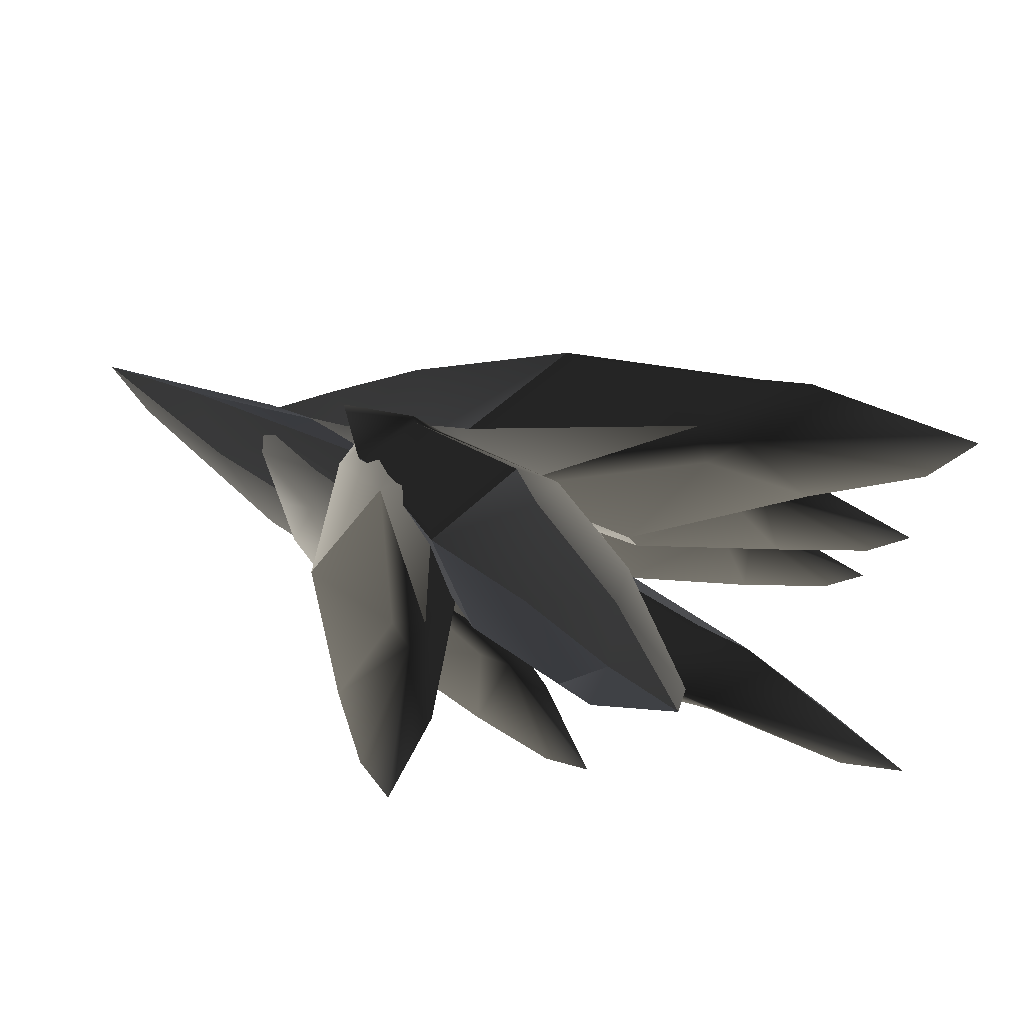
<metadata>
{"format":"obj","ext":"obj","renderer":"f3d","projection":"perspective","resolution":1024,"background":"white","views":[{"elev":23.1,"azim":138.3,"up":"+Z"}]}
</metadata>
<code>
g ice
v 0.07878 -0.2075 0.06103
v 0.0667 -0.181 0.03089
v 0.06723 -0.09044 0.02386
v 0.05276 -0.0498 -0.02072
v 0.03005 0.07525 -0.05305
v 0.05068 0.0387 -0.003064
v 0.03963 -0.1126 -0.01047
v 0.0209 -0.06595 -0.03879
v -0.03609 0.1097 -0.09944
v 0.04943 0.07819 -0.01264
v -0.02659 0.2473 -0.05111
v -0.06541 0.2619 -0.02908
v -0.02659 0.2473 -0.05111
v -0.08049 0.2943 -0.04009
v -0.0401 0.2706 -0.06818
v -0.03355 0.2353 -0.07241
v 0.03005 0.07525 -0.05305
v -0.01432 0.1104 0.02565
v -0.03609 0.1097 -0.09944
v -0.08825 0.2543 -0.1025
v -0.1161 0.4016 -0.1004
v -0.1081 0.3553 -0.1102
v 0.04943 0.07819 -0.01264
v 0.06723 -0.09044 0.02386
v 0.05757 -0.1305 0.05683
v 0.07878 -0.2075 0.06103
v 0.03428 -0.02705 0.04813
v 0.05068 0.0387 -0.003064
v -0.01432 0.1104 0.02565
v 0.04943 0.07819 -0.01264
v -0.01432 0.1104 0.02565
v -0.06301 0.06771 0.004509
v -0.004552 -0.06861 0.03735
v 0.03428 -0.02705 0.04813
v 0.05757 -0.1305 0.05683
v -0.06541 0.2619 -0.02908
v -0.08049 0.2943 -0.04009
v -0.09764 0.2401 -0.04582
v -0.1091 0.2881 -0.06907
v -0.01432 0.1104 0.02565
v -0.06301 0.06771 0.004509
v -0.1087 0.3368 -0.07533
v -0.1161 0.4016 -0.1004
v -0.06301 0.06771 0.004509
v -0.09764 0.2401 -0.04582
v -0.06993 0.07006 -0.03297
v 0.05757 -0.1305 0.05683
v -0.004552 -0.06861 0.03735
v 0.008382 -0.1086 0.04152
v 0.07878 -0.2075 0.06103
v -0.004552 -0.06861 0.03735
v -0.06301 0.06771 0.004509
v -0.06993 0.07006 -0.03297
v -0.003792 -0.07077 0.01534
v -0.0123 -0.02033 -0.03402
v 0.0209 -0.06595 -0.03879
v -0.06993 0.07006 -0.03297
v -0.04498 0.04512 -0.04883
v -0.03609 0.1097 -0.09944
v -0.05706 0.1075 -0.07976
v -0.004552 -0.06861 0.03735
v -0.1081 0.3553 -0.1102
v -0.1091 0.2881 -0.06907
v -0.1087 0.3368 -0.07533
v -0.08825 0.2543 -0.1025
v -0.1161 0.4016 -0.1004
v -0.07352 0.174 -0.07616
v -0.05706 0.1075 -0.07976
v -0.03609 0.1097 -0.09944
v -0.09764 0.2401 -0.04582
v -0.06993 0.07006 -0.03297
v -0.004552 -0.06861 0.03735
v -0.003792 -0.07077 0.01534
v 0.008382 -0.1086 0.04152
v 0.03963 -0.1126 -0.01047
v 0.0209 -0.06595 -0.03879
v 0.0667 -0.181 0.03089
v 0.07878 -0.2075 0.06103
v -0.05647 -0.05656 0.008325
v -0.05602 -0.03532 -0.004661
v -0.08134 0.007994 0.008949
v -0.07986 0.04059 -0.00808
v -0.1135 0.1052 -0.01068
v -0.1164 0.07338 0.0125
v -0.06937 0.00661 -0.02285
v -0.07852 0.03519 -0.03545
v -0.1283 0.1278 -0.05878
v -0.1251 0.09446 0.01527
v -0.1895 0.1729 -0.01212
v -0.2181 0.1654 -0.02374
v -0.1895 0.1729 -0.01212
v -0.229 0.1817 -0.03057
v -0.1943 0.1877 -0.02181
v -0.1789 0.1744 -0.02576
v -0.1135 0.1052 -0.01068
v -0.1755 0.08487 -0.001663
v -0.1283 0.1278 -0.05878
v -0.1918 0.1857 -0.06425
v -0.2495 0.2467 -0.05358
v -0.2275 0.2309 -0.06066
v -0.1251 0.09446 0.01527
v -0.08134 0.007994 0.008949
v -0.08676 -0.02371 0.008235
v -0.05647 -0.05656 0.008325
v -0.1242 0.02234 0.00997
v -0.1164 0.07338 0.0125
v -0.1755 0.08487 -0.001663
v -0.1251 0.09446 0.01527
v -0.1755 0.08487 -0.001663
v -0.1707 0.06615 -0.04431
v -0.1206 0.001764 -0.0232
v -0.1242 0.02234 0.00997
v -0.08676 -0.02371 0.008235
v -0.2181 0.1654 -0.02374
v -0.229 0.1817 -0.03057
v -0.2157 0.1568 -0.05184
v -0.2248 0.1853 -0.05829
v -0.1755 0.08487 -0.001663
v -0.1707 0.06615 -0.04431
v -0.2373 0.2095 -0.05176
v -0.2495 0.2467 -0.05358
v -0.1707 0.06615 -0.04431
v -0.2157 0.1568 -0.05184
v -0.1574 0.08009 -0.06121
v -0.08676 -0.02371 0.008235
v -0.1206 0.001764 -0.0232
v -0.105 -0.01573 -0.02134
v -0.05647 -0.05656 0.008325
v -0.1206 0.001764 -0.0232
v -0.1707 0.06615 -0.04431
v -0.1574 0.08009 -0.06121
v -0.1099 0.009103 -0.031
v -0.1072 0.04878 -0.04464
v -0.07852 0.03519 -0.03545
v -0.1574 0.08009 -0.06121
v -0.1334 0.07863 -0.05706
v -0.1283 0.1278 -0.05878
v -0.1439 0.1163 -0.06406
v -0.1206 0.001764 -0.0232
v -0.2275 0.2309 -0.06066
v -0.2248 0.1853 -0.05829
v -0.2373 0.2095 -0.05176
v -0.1918 0.1857 -0.06425
v -0.2495 0.2467 -0.05358
v -0.1726 0.1422 -0.06052
v -0.1439 0.1163 -0.06406
v -0.1283 0.1278 -0.05878
v -0.2157 0.1568 -0.05184
v -0.1574 0.08009 -0.06121
v -0.1206 0.001764 -0.0232
v -0.1099 0.009103 -0.031
v -0.105 -0.01573 -0.02134
v -0.06937 0.00661 -0.02285
v -0.07852 0.03519 -0.03545
v -0.05602 -0.03532 -0.004661
v -0.05647 -0.05656 0.008325
v -0.04679 -0.05498 0.04217
v -0.04554 -0.03116 0.02875
v -0.04889 0.02578 0.05141
v -0.04448 0.06213 0.03388
v -0.05796 0.1455 0.04136
v -0.06011 0.1105 0.06606
v -0.05443 0.02018 0.01351
v -0.06065 0.05519 0.002904
v -0.09284 0.1749 -0.007822
v -0.05998 0.1371 0.07206
v -0.1159 0.245 0.05915
v -0.1567 0.2448 0.05182
v -0.1159 0.245 0.05915
v -0.1663 0.2665 0.04736
v -0.1211 0.2631 0.05016
v -0.1115 0.2434 0.04186
v -0.05796 0.1455 0.04136
v -0.1285 0.141 0.06328
v -0.09284 0.1749 -0.007822
v -0.1432 0.2595 0.002372
v -0.1768 0.3461 0.02944
v -0.1629 0.3215 0.01618
v -0.05998 0.1371 0.07206
v -0.04889 0.02578 0.05141
v -0.06736 -0.008645 0.0501
v -0.04679 -0.05498 0.04217
v -0.08962 0.05483 0.06223
v -0.06011 0.1105 0.06606
v -0.1285 0.141 0.06328
v -0.05998 0.1371 0.07206
v -0.1285 0.141 0.06328
v -0.1546 0.1176 0.01391
v -0.1124 0.0299 0.02356
v -0.08962 0.05483 0.06223
v -0.06736 -0.008645 0.0501
v -0.1567 0.2448 0.05182
v -0.1663 0.2665 0.04736
v -0.1733 0.234 0.01965
v -0.1761 0.2689 0.01587
v -0.1285 0.141 0.06328
v -0.1546 0.1176 0.01391
v -0.1767 0.3002 0.02699
v -0.1768 0.3461 0.02944
v -0.1546 0.1176 0.01391
v -0.1733 0.234 0.01965
v -0.1444 0.1293 -0.006908
v -0.06736 -0.008645 0.0501
v -0.1124 0.0299 0.02356
v -0.1011 0.005426 0.02147
v -0.04679 -0.05498 0.04217
v -0.1124 0.0299 0.02356
v -0.1546 0.1176 0.01391
v -0.1444 0.1293 -0.006908
v -0.1024 0.03495 0.01305
v -0.09207 0.07904 -0.0006034
v -0.06065 0.05519 0.002904
v -0.1444 0.1293 -0.006908
v -0.1163 0.1206 -0.007387
v -0.09284 0.1749 -0.007822
v -0.1174 0.1663 -0.01101
v -0.1124 0.0299 0.02356
v -0.1629 0.3215 0.01618
v -0.1761 0.2689 0.01587
v -0.1767 0.3002 0.02699
v -0.1432 0.2595 0.002372
v -0.1768 0.3461 0.02944
v -0.1367 0.2044 0.0002475
v -0.1174 0.1663 -0.01101
v -0.09284 0.1749 -0.007822
v -0.1733 0.234 0.01965
v -0.1444 0.1293 -0.006908
v -0.1124 0.0299 0.02356
v -0.1024 0.03495 0.01305
v -0.1011 0.005426 0.02147
v -0.05443 0.02018 0.01351
v -0.06065 0.05519 0.002904
v -0.04554 -0.03116 0.02875
v -0.04679 -0.05498 0.04217
v 0.1548 0.4605 0.05916
v 0.1289 0.4404 0.0568
v 0.122 0.3764 0.08582
v 0.08347 0.3465 0.08599
v 0.05485 0.2535 0.1045
v 0.09785 0.2817 0.1113
v 0.09306 0.3873 0.05367
v 0.06856 0.351 0.05128
v 0.01563 0.2149 0.05392
v 0.08927 0.2538 0.1227
v 0.05575 0.1161 0.1047
v 0.07512 0.09427 0.07205
v 0.05575 0.1161 0.1047
v 0.06558 0.068 0.06822
v 0.04106 0.09708 0.09968
v 0.03766 0.1242 0.09492
v 0.05485 0.2535 0.1045
v 0.1228 0.2121 0.07152
v 0.01563 0.2149 0.05392
v 0.01244 0.09857 0.04992
v 0.01328 -0.01382 0.06965
v 0.005122 0.0219 0.06295
v 0.08927 0.2538 0.1227
v 0.122 0.3764 0.08582
v 0.1508 0.4004 0.06332
v 0.1548 0.4605 0.05916
v 0.1427 0.3211 0.0739
v 0.09785 0.2817 0.1113
v 0.1228 0.2121 0.07152
v 0.08927 0.2538 0.1227
v 0.1228 0.2121 0.07152
v 0.1058 0.2313 0.01269
v 0.1344 0.3415 0.02445
v 0.1427 0.3211 0.0739
v 0.1508 0.4004 0.06332
v 0.07512 0.09427 0.07205
v 0.06558 0.068 0.06822
v 0.06141 0.1027 0.03516
v 0.04115 0.06697 0.0399
v 0.1228 0.2121 0.07152
v 0.1058 0.2313 0.01269
v 0.03531 0.03273 0.05573
v 0.01328 -0.01382 0.06965
v 0.1058 0.2313 0.01269
v 0.06141 0.1027 0.03516
v 0.07363 0.2303 0.007824
v 0.1508 0.4004 0.06332
v 0.1344 0.3415 0.02445
v 0.1382 0.3731 0.02407
v 0.1548 0.4605 0.05916
v 0.1344 0.3415 0.02445
v 0.1058 0.2313 0.01269
v 0.07363 0.2303 0.007824
v 0.1155 0.3446 0.02505
v 0.07272 0.3096 0.03404
v 0.06856 0.351 0.05128
v 0.07363 0.2303 0.007824
v 0.05986 0.2555 0.02401
v 0.01563 0.2149 0.05392
v 0.03288 0.2098 0.0329
v 0.1344 0.3415 0.02445
v 0.005122 0.0219 0.06295
v 0.04115 0.06697 0.0399
v 0.03531 0.03273 0.05573
v 0.01244 0.09857 0.04992
v 0.01328 -0.01382 0.06965
v 0.0356 0.158 0.03804
v 0.03288 0.2098 0.0329
v 0.01563 0.2149 0.05392
v 0.06141 0.1027 0.03516
v 0.07363 0.2303 0.007824
v 0.1344 0.3415 0.02445
v 0.1155 0.3446 0.02505
v 0.1382 0.3731 0.02407
v 0.09306 0.3873 0.05367
v 0.06856 0.351 0.05128
v 0.1289 0.4404 0.0568
v 0.1548 0.4605 0.05916
v 0.04315 -0.06855 0.0456
v 0.05758 -0.05215 0.03363
v 0.05049 -0.0006605 0.03445
v 0.07219 0.02476 0.01904
v 0.07359 0.09543 0.00127
v 0.04878 0.07246 0.02165
v 0.07158 -0.01283 0.01072
v 0.08117 0.01395 -0.005097
v 0.08921 0.112 -0.04899
v 0.04973 0.09537 0.02009
v 0.04112 0.1855 -0.03341
v 0.01871 0.1874 -0.0559
v 0.04112 0.1855 -0.03341
v 0.01937 0.205 -0.06701
v 0.04717 0.1987 -0.04451
v 0.05555 0.18 -0.04133
v 0.07359 0.09543 0.00127
v 0.0105 0.1028 -0.0164
v 0.08921 0.112 -0.04899
v 0.06428 0.1876 -0.08185
v 0.03941 0.2669 -0.0977
v 0.05314 0.2427 -0.09457
v 0.04973 0.09537 0.02009
v 0.05049 -0.0006605 0.03445
v 0.03258 -0.02728 0.03211
v 0.04315 -0.06855 0.0456
v 0.0212 0.02898 0.01702
v 0.04878 0.07246 0.02165
v 0.0105 0.1028 -0.0164
v 0.04973 0.09537 0.02009
v 0.0105 0.1028 -0.0164
v 0.02232 0.07562 -0.05264
v 0.02762 0.002477 -0.01113
v 0.0212 0.02898 0.01702
v 0.03258 -0.02728 0.03211
v 0.01871 0.1874 -0.0559
v 0.01937 0.205 -0.06701
v 0.02751 0.1732 -0.08017
v 0.03473 0.2011 -0.09041
v 0.0105 0.1028 -0.0164
v 0.02232 0.07562 -0.05264
v 0.03256 0.229 -0.09021
v 0.03941 0.2669 -0.0977
v 0.02232 0.07562 -0.05264
v 0.02751 0.1732 -0.08017
v 0.04551 0.07973 -0.06263
v 0.03258 -0.02728 0.03211
v 0.02762 0.002477 -0.01113
v 0.0321 -0.01891 -0.002558
v 0.04315 -0.06855 0.0456
v 0.02762 0.002477 -0.01113
v 0.02232 0.07562 -0.05264
v 0.04551 0.07973 -0.06263
v 0.04245 0.003433 -0.01384
v 0.06694 0.03545 -0.02581
v 0.08117 0.01395 -0.005097
v 0.04551 0.07973 -0.06263
v 0.06304 0.06997 -0.04868
v 0.08921 0.112 -0.04899
v 0.07333 0.1065 -0.06018
v 0.02762 0.002477 -0.01113
v 0.05314 0.2427 -0.09457
v 0.03473 0.2011 -0.09041
v 0.03256 0.229 -0.09021
v 0.06428 0.1876 -0.08185
v 0.03941 0.2669 -0.0977
v 0.05976 0.1417 -0.06955
v 0.07333 0.1065 -0.06018
v 0.08921 0.112 -0.04899
v 0.02751 0.1732 -0.08017
v 0.04551 0.07973 -0.06263
v 0.02762 0.002477 -0.01113
v 0.04245 0.003433 -0.01384
v 0.0321 -0.01891 -0.002558
v 0.07158 -0.01283 0.01072
v 0.08117 0.01395 -0.005097
v 0.05758 -0.05215 0.03363
v 0.04315 -0.06855 0.0456
v -0.0531 -0.01544 0.06584
v -0.02349 -0.008019 0.0664
v 0.002376 0.05207 0.07454
v 0.04563 0.0646 0.07844
v 0.1027 0.1371 0.0763
v 0.05512 0.1299 0.07635
v 0.02745 0.02234 0.05989
v 0.06232 0.04295 0.05525
v 0.1593 0.1361 0.03508
v 0.07116 0.154 0.08067
v 0.1566 0.2458 0.03638
v 0.1555 0.2557 -0.003755
v 0.1566 0.2458 0.03638
v 0.1745 0.2721 -0.01153
v 0.1771 0.2546 0.03135
v 0.1699 0.2303 0.0363
v 0.1027 0.1371 0.0763
v 0.06976 0.1763 0.01457
v 0.1593 0.1361 0.03508
v 0.2089 0.2254 -0.000977
v 0.2495 0.3222 -0.01718
v 0.2431 0.289 -0.009851
v 0.07116 0.154 0.08067
v 0.002376 0.05207 0.07454
v -0.02662 0.03251 0.05321
v -0.0531 -0.01544 0.06584
v 0.009635 0.0969 0.04178
v 0.05512 0.1299 0.07635
v 0.06976 0.1763 0.01457
v 0.07116 0.154 0.08067
v 0.06976 0.1763 0.01457
v 0.0867 0.1328 -0.02399
v 0.0173 0.05878 0.00864
v 0.009635 0.0969 0.04178
v -0.02662 0.03251 0.05321
v 0.1555 0.2557 -0.003755
v 0.1745 0.2721 -0.01153
v 0.1701 0.2304 -0.02803
v 0.1999 0.2546 -0.02784
v 0.06976 0.1763 0.01457
v 0.0867 0.1328 -0.02399
v 0.2155 0.2863 -0.02254
v 0.2495 0.3222 -0.01718
v 0.0867 0.1328 -0.02399
v 0.1701 0.2304 -0.02803
v 0.1142 0.1224 -0.01805
v -0.02662 0.03251 0.05321
v 0.0173 0.05878 0.00864
v 0.001713 0.0348 0.01625
v -0.0531 -0.01544 0.06584
v 0.0173 0.05878 0.00864
v 0.0867 0.1328 -0.02399
v 0.1142 0.1224 -0.01805
v 0.03136 0.05108 0.01615
v 0.07856 0.06995 0.02738
v 0.06232 0.04295 0.05525
v 0.1142 0.1224 -0.01805
v 0.1125 0.105 0.007356
v 0.1593 0.1361 0.03508
v 0.151 0.1367 0.01032
v 0.0173 0.05878 0.00864
v 0.2431 0.289 -0.009851
v 0.1999 0.2546 -0.02784
v 0.2155 0.2863 -0.02254
v 0.2089 0.2254 -0.000977
v 0.2495 0.3222 -0.01718
v 0.1685 0.1805 -0.001247
v 0.151 0.1367 0.01032
v 0.1593 0.1361 0.03508
v 0.1701 0.2304 -0.02803
v 0.1142 0.1224 -0.01805
v 0.0173 0.05878 0.00864
v 0.03136 0.05108 0.01615
v 0.001713 0.0348 0.01625
v 0.02745 0.02234 0.05989
v 0.06232 0.04295 0.05525
v -0.02349 -0.008019 0.0664
v -0.0531 -0.01544 0.06584
v -0.01304 -0.1343 0.02508
v -0.01285 -0.09459 0.01175
v 0.008842 -0.01578 0.05144
v 0.01269 0.04321 0.03266
v 0.0247 0.1693 0.06651
v 0.02657 0.1095 0.09239
v -0.01561 -0.01025 0.008989
v -0.01773 0.04736 0.00697
v -0.02183 0.2389 0.03986
v 0.0359 0.1473 0.104
v 0.007788 0.3284 0.1515
v -0.03044 0.3415 0.1754
v 0.007788 0.3284 0.1515
v -0.0356 0.3781 0.1814
v 0.003348 0.3598 0.1477
v 0.002718 0.3304 0.1267
v 0.0247 0.1693 0.06651
v -0.02554 0.1746 0.1492
v -0.02183 0.2389 0.03986
v -0.03947 0.3761 0.1069
v -0.03429 0.5061 0.1813
v -0.03485 0.4698 0.15
v 0.0359 0.1473 0.104
v 0.008842 -0.01578 0.05144
v -0.01564 -0.06191 0.05902
v -0.01304 -0.1343 0.02508
v -0.01357 0.03527 0.1023
v 0.02657 0.1095 0.09239
v -0.02554 0.1746 0.1492
v 0.0359 0.1473 0.104
v -0.02554 0.1746 0.1492
v -0.07723 0.1629 0.1065
v -0.05764 0.01678 0.06961
v -0.01357 0.03527 0.1023
v -0.01564 -0.06191 0.05902
v -0.03044 0.3415 0.1754
v -0.0356 0.3781 0.1814
v -0.06273 0.3403 0.148
v -0.05863 0.3946 0.1514
v -0.02554 0.1746 0.1492
v -0.07723 0.1629 0.1065
v -0.04632 0.4381 0.1707
v -0.03429 0.5061 0.1813
v -0.07723 0.1629 0.1065
v -0.06273 0.3403 0.148
v -0.07595 0.1844 0.07497
v -0.01564 -0.06191 0.05902
v -0.05764 0.01678 0.06961
v -0.05484 -0.02228 0.05384
v -0.01304 -0.1343 0.02508
v -0.05764 0.01678 0.06961
v -0.07723 0.1629 0.1065
v -0.07595 0.1844 0.07497
v -0.05305 0.02507 0.04962
v -0.04043 0.09278 0.03203
v -0.01773 0.04736 0.00697
v -0.07595 0.1844 0.07497
v -0.05443 0.1638 0.05028
v -0.02183 0.2389 0.03986
v -0.04624 0.2339 0.05438
v -0.05764 0.01678 0.06961
v -0.03485 0.4698 0.15
v -0.05863 0.3946 0.1514
v -0.04632 0.4381 0.1707
v -0.03947 0.3761 0.1069
v -0.03429 0.5061 0.1813
v -0.04815 0.2924 0.08999
v -0.04624 0.2339 0.05438
v -0.02183 0.2389 0.03986
v -0.06273 0.3403 0.148
v -0.07595 0.1844 0.07497
v -0.05764 0.01678 0.06961
v -0.05305 0.02507 0.04962
v -0.05484 -0.02228 0.05384
v -0.01561 -0.01025 0.008989
v -0.01773 0.04736 0.00697
v -0.01285 -0.09459 0.01175
v -0.01304 -0.1343 0.02508
f 3 2 1
f 4 2 3
f 5 4 3
f 6 5 3
f 7 2 4
f 5 8 4
f 8 7 4
f 9 8 5
f 10 5 6
f 11 5 10
f 14 13 12
f 15 13 14
f 15 16 13
f 16 17 13
f 18 12 13
f 17 16 19
f 16 20 19
f 20 16 15
f 21 15 14
f 22 15 21
f 22 20 15
f 23 18 13
f 26 25 24
f 25 27 24
f 27 28 24
f 29 28 27
f 30 28 29
f 33 32 31
f 31 34 33
f 34 35 33
f 38 37 36
f 39 37 38
f 36 40 38
f 40 41 38
f 39 42 37
f 43 37 42
f 46 45 44
f 49 48 47
f 50 49 47
f 53 52 51
f 56 55 54
f 57 54 55
f 57 55 58
f 55 56 58
f 56 59 58
f 59 60 58
f 60 57 58
f 61 54 57
f 64 63 62
f 62 63 65
f 66 64 62
f 63 67 65
f 67 68 65
f 68 69 65
f 67 63 70
f 71 67 70
f 68 67 71
f 74 73 72
f 75 73 74
f 76 73 75
f 77 75 74
f 78 77 74
f 81 80 79
f 82 80 81
f 83 82 81
f 84 83 81
f 85 80 82
f 83 86 82
f 86 85 82
f 87 86 83
f 88 83 84
f 89 83 88
f 92 91 90
f 93 91 92
f 93 94 91
f 94 95 91
f 96 90 91
f 95 94 97
f 94 98 97
f 98 94 93
f 99 93 92
f 100 93 99
f 100 98 93
f 101 96 91
f 104 103 102
f 103 105 102
f 105 106 102
f 107 106 105
f 108 106 107
f 111 110 109
f 109 112 111
f 112 113 111
f 116 115 114
f 117 115 116
f 114 118 116
f 118 119 116
f 117 120 115
f 121 115 120
f 124 123 122
f 127 126 125
f 128 127 125
f 131 130 129
f 134 133 132
f 135 132 133
f 135 133 136
f 133 134 136
f 134 137 136
f 137 138 136
f 138 135 136
f 139 132 135
f 142 141 140
f 140 141 143
f 144 142 140
f 141 145 143
f 145 146 143
f 146 147 143
f 145 141 148
f 149 145 148
f 146 145 149
f 152 151 150
f 153 151 152
f 154 151 153
f 155 153 152
f 156 155 152
f 159 158 157
f 160 158 159
f 161 160 159
f 162 161 159
f 163 158 160
f 161 164 160
f 164 163 160
f 165 164 161
f 166 161 162
f 167 161 166
f 170 169 168
f 171 169 170
f 171 172 169
f 172 173 169
f 174 168 169
f 173 172 175
f 172 176 175
f 176 172 171
f 177 171 170
f 178 171 177
f 178 176 171
f 179 174 169
f 182 181 180
f 181 183 180
f 183 184 180
f 185 184 183
f 186 184 185
f 189 188 187
f 187 190 189
f 190 191 189
f 194 193 192
f 195 193 194
f 192 196 194
f 196 197 194
f 195 198 193
f 199 193 198
f 202 201 200
f 205 204 203
f 206 205 203
f 209 208 207
f 212 211 210
f 213 210 211
f 213 211 214
f 211 212 214
f 212 215 214
f 215 216 214
f 216 213 214
f 217 210 213
f 220 219 218
f 218 219 221
f 222 220 218
f 219 223 221
f 223 224 221
f 224 225 221
f 223 219 226
f 227 223 226
f 224 223 227
f 230 229 228
f 231 229 230
f 232 229 231
f 233 231 230
f 234 233 230
f 237 236 235
f 238 236 237
f 239 238 237
f 240 239 237
f 241 236 238
f 239 242 238
f 242 241 238
f 243 242 239
f 244 239 240
f 245 239 244
f 248 247 246
f 249 247 248
f 249 250 247
f 250 251 247
f 252 246 247
f 251 250 253
f 250 254 253
f 254 250 249
f 255 249 248
f 256 249 255
f 256 254 249
f 257 252 247
f 260 259 258
f 259 261 258
f 261 262 258
f 263 262 261
f 264 262 263
f 267 266 265
f 265 268 267
f 268 269 267
f 272 271 270
f 273 271 272
f 270 274 272
f 274 275 272
f 273 276 271
f 277 271 276
f 280 279 278
f 283 282 281
f 284 283 281
f 287 286 285
f 290 289 288
f 291 288 289
f 291 289 292
f 289 290 292
f 290 293 292
f 293 294 292
f 294 291 292
f 295 288 291
f 298 297 296
f 296 297 299
f 300 298 296
f 297 301 299
f 301 302 299
f 302 303 299
f 301 297 304
f 305 301 304
f 302 301 305
f 308 307 306
f 309 307 308
f 310 307 309
f 311 309 308
f 312 311 308
f 315 314 313
f 316 314 315
f 317 316 315
f 318 317 315
f 319 314 316
f 317 320 316
f 320 319 316
f 321 320 317
f 322 317 318
f 323 317 322
f 326 325 324
f 327 325 326
f 327 328 325
f 328 329 325
f 330 324 325
f 329 328 331
f 328 332 331
f 332 328 327
f 333 327 326
f 334 327 333
f 334 332 327
f 335 330 325
f 338 337 336
f 337 339 336
f 339 340 336
f 341 340 339
f 342 340 341
f 345 344 343
f 343 346 345
f 346 347 345
f 350 349 348
f 351 349 350
f 348 352 350
f 352 353 350
f 351 354 349
f 355 349 354
f 358 357 356
f 361 360 359
f 362 361 359
f 365 364 363
f 368 367 366
f 369 366 367
f 369 367 370
f 367 368 370
f 368 371 370
f 371 372 370
f 372 369 370
f 373 366 369
f 376 375 374
f 374 375 377
f 378 376 374
f 375 379 377
f 379 380 377
f 380 381 377
f 379 375 382
f 383 379 382
f 380 379 383
f 386 385 384
f 387 385 386
f 388 385 387
f 389 387 386
f 390 389 386
f 393 392 391
f 394 392 393
f 395 394 393
f 396 395 393
f 397 392 394
f 395 398 394
f 398 397 394
f 399 398 395
f 400 395 396
f 401 395 400
f 404 403 402
f 405 403 404
f 405 406 403
f 406 407 403
f 408 402 403
f 407 406 409
f 406 410 409
f 410 406 405
f 411 405 404
f 412 405 411
f 412 410 405
f 413 408 403
f 416 415 414
f 415 417 414
f 417 418 414
f 419 418 417
f 420 418 419
f 423 422 421
f 421 424 423
f 424 425 423
f 428 427 426
f 429 427 428
f 426 430 428
f 430 431 428
f 429 432 427
f 433 427 432
f 436 435 434
f 439 438 437
f 440 439 437
f 443 442 441
f 446 445 444
f 447 444 445
f 447 445 448
f 445 446 448
f 446 449 448
f 449 450 448
f 450 447 448
f 451 444 447
f 454 453 452
f 452 453 455
f 456 454 452
f 453 457 455
f 457 458 455
f 458 459 455
f 457 453 460
f 461 457 460
f 458 457 461
f 464 463 462
f 465 463 464
f 466 463 465
f 467 465 464
f 468 467 464
f 471 470 469
f 472 470 471
f 473 472 471
f 474 473 471
f 475 470 472
f 473 476 472
f 476 475 472
f 477 476 473
f 478 473 474
f 479 473 478
f 482 481 480
f 483 481 482
f 483 484 481
f 484 485 481
f 486 480 481
f 485 484 487
f 484 488 487
f 488 484 483
f 489 483 482
f 490 483 489
f 490 488 483
f 491 486 481
f 494 493 492
f 493 495 492
f 495 496 492
f 497 496 495
f 498 496 497
f 501 500 499
f 499 502 501
f 502 503 501
f 506 505 504
f 507 505 506
f 504 508 506
f 508 509 506
f 507 510 505
f 511 505 510
f 514 513 512
f 517 516 515
f 518 517 515
f 521 520 519
f 524 523 522
f 525 522 523
f 525 523 526
f 523 524 526
f 524 527 526
f 527 528 526
f 528 525 526
f 529 522 525
f 532 531 530
f 530 531 533
f 534 532 530
f 531 535 533
f 535 536 533
f 536 537 533
f 535 531 538
f 539 535 538
f 536 535 539
f 542 541 540
f 543 541 542
f 544 541 543
f 545 543 542
f 546 545 542

</code>
